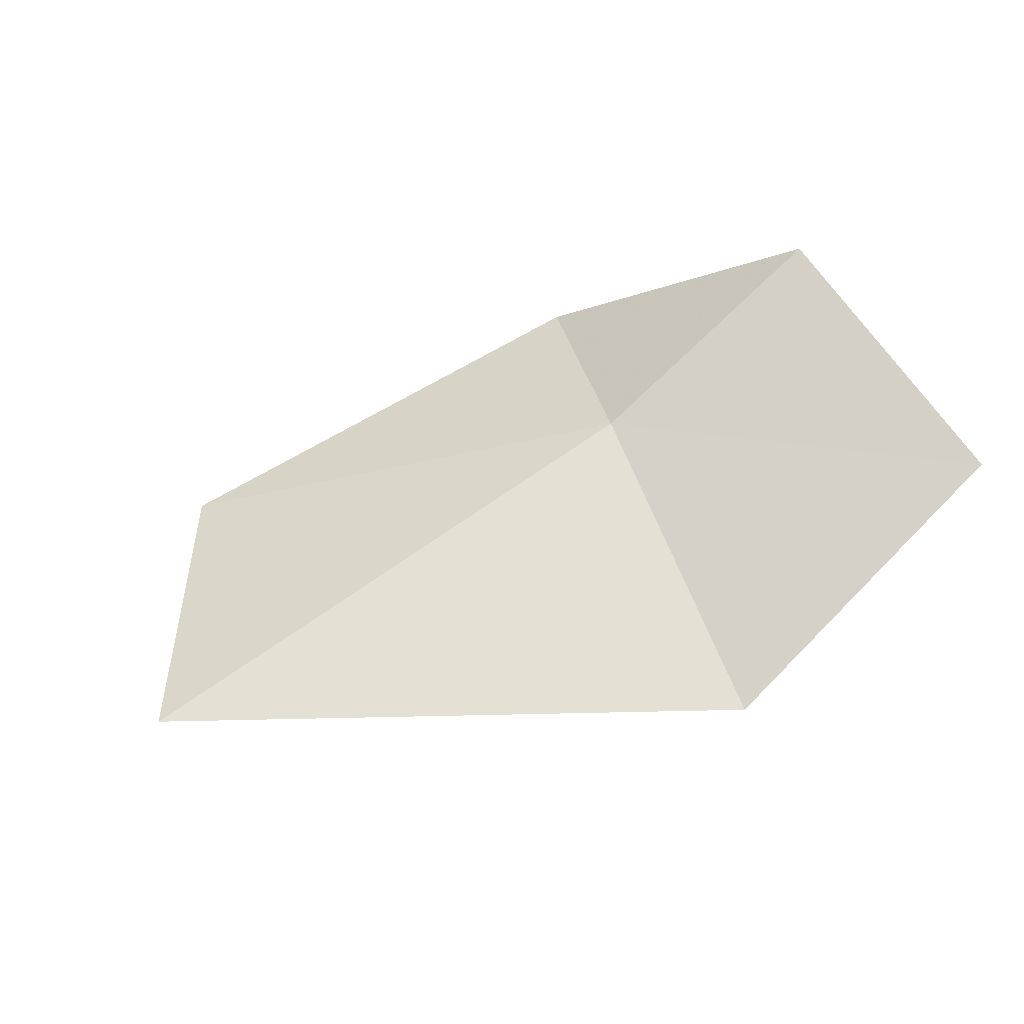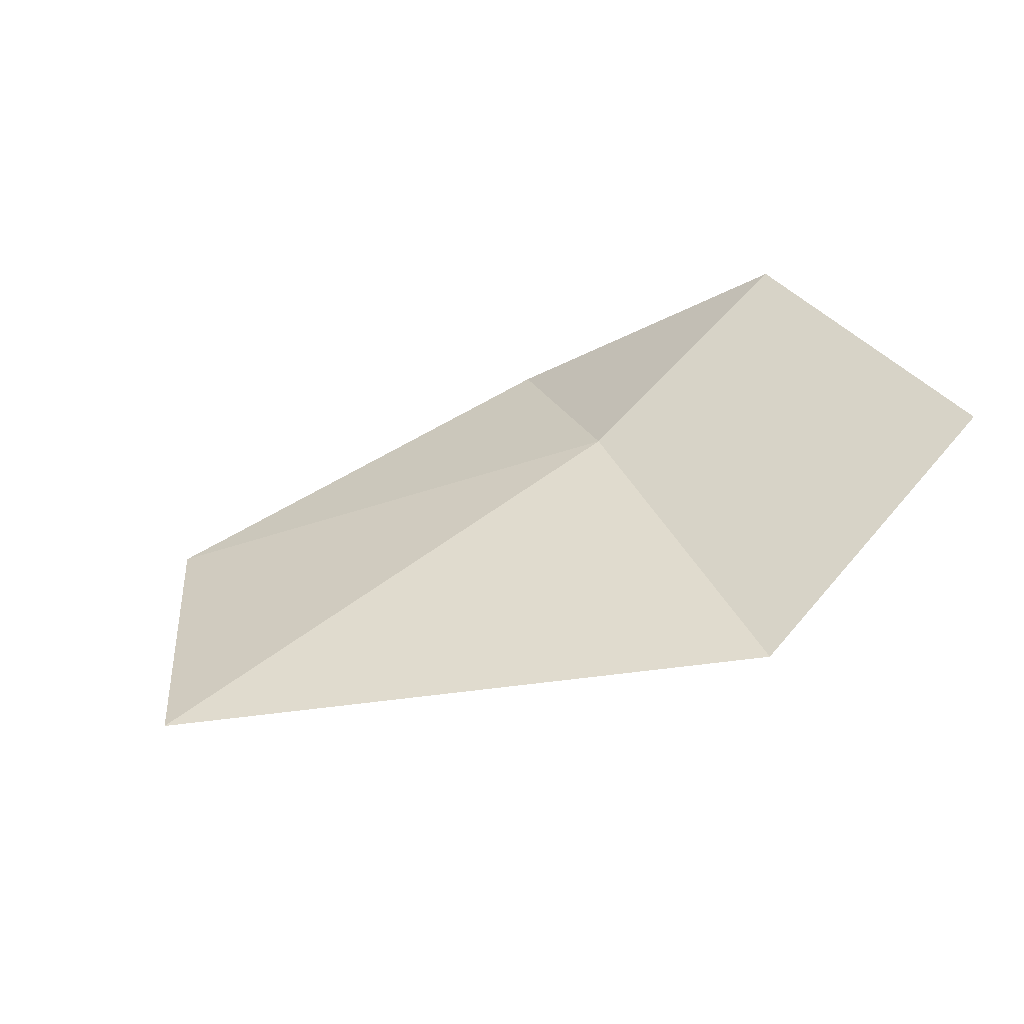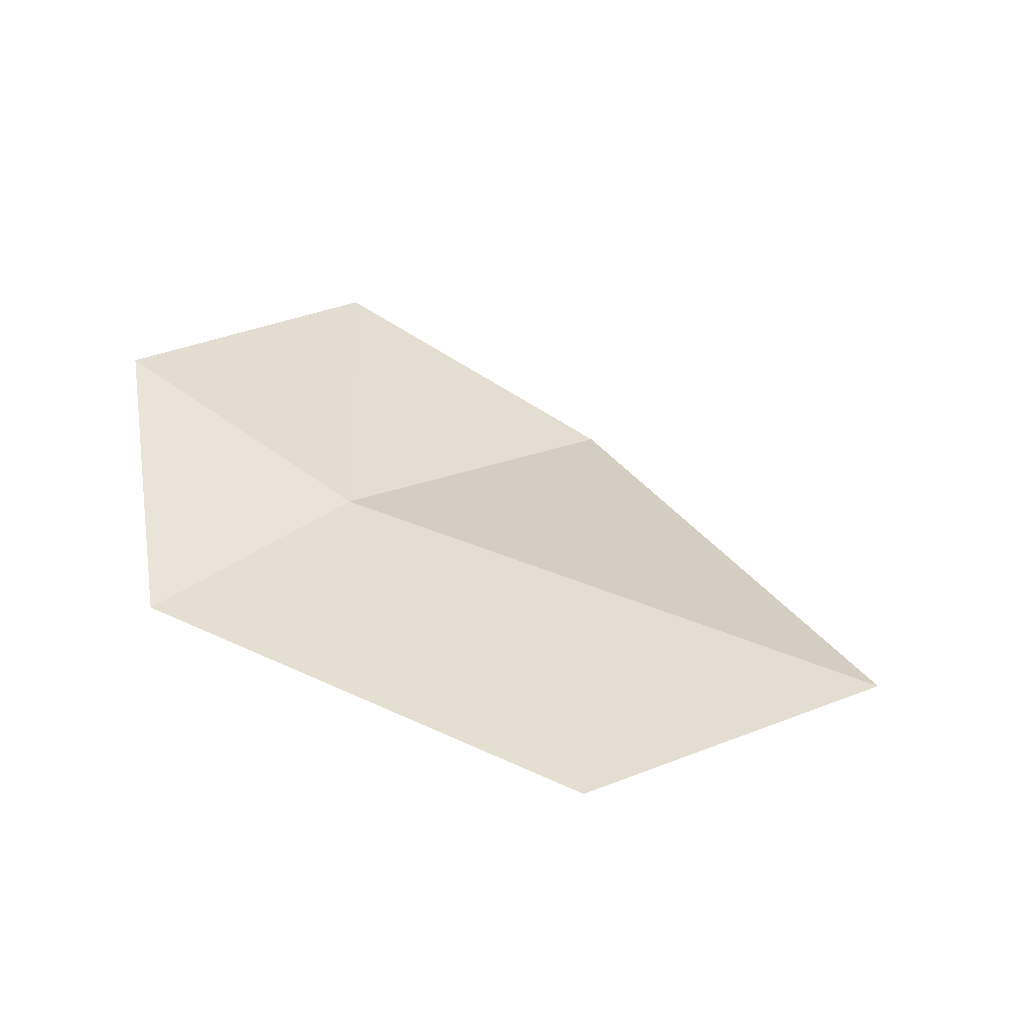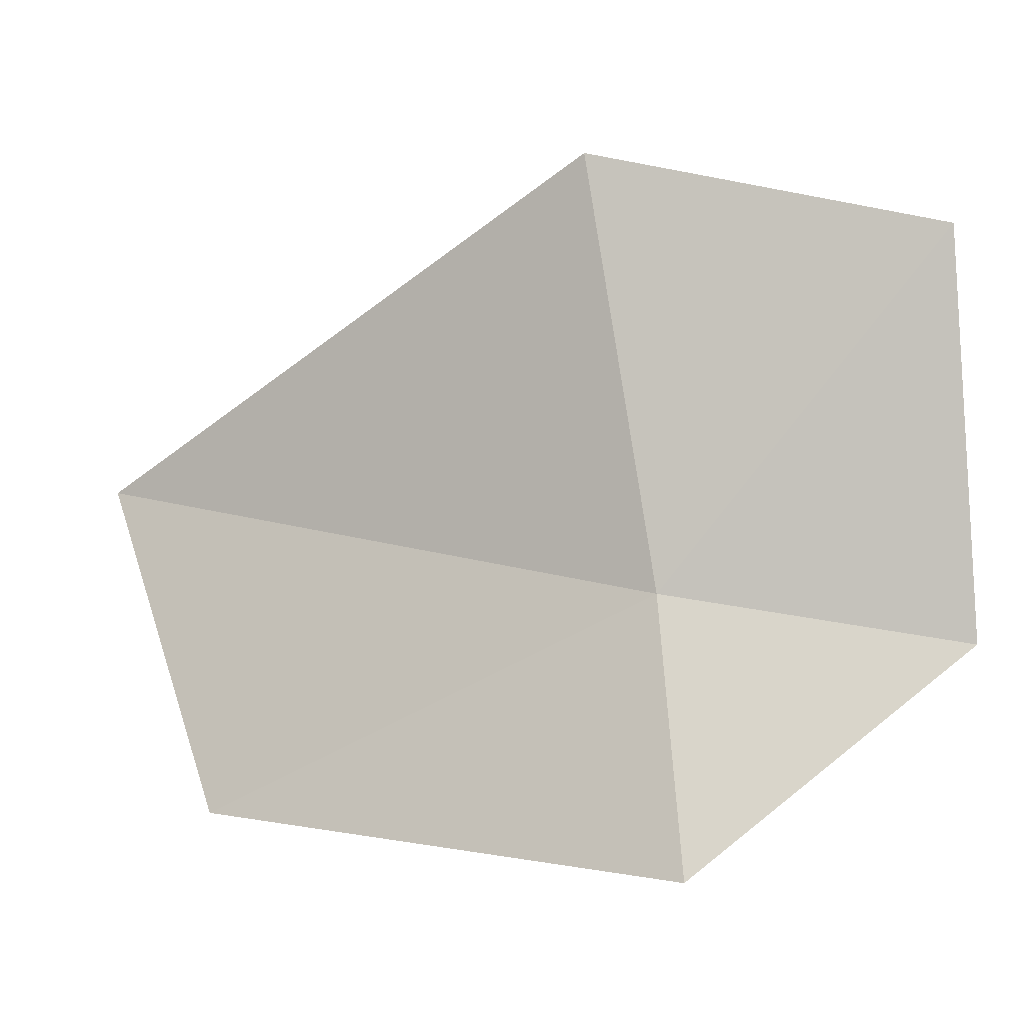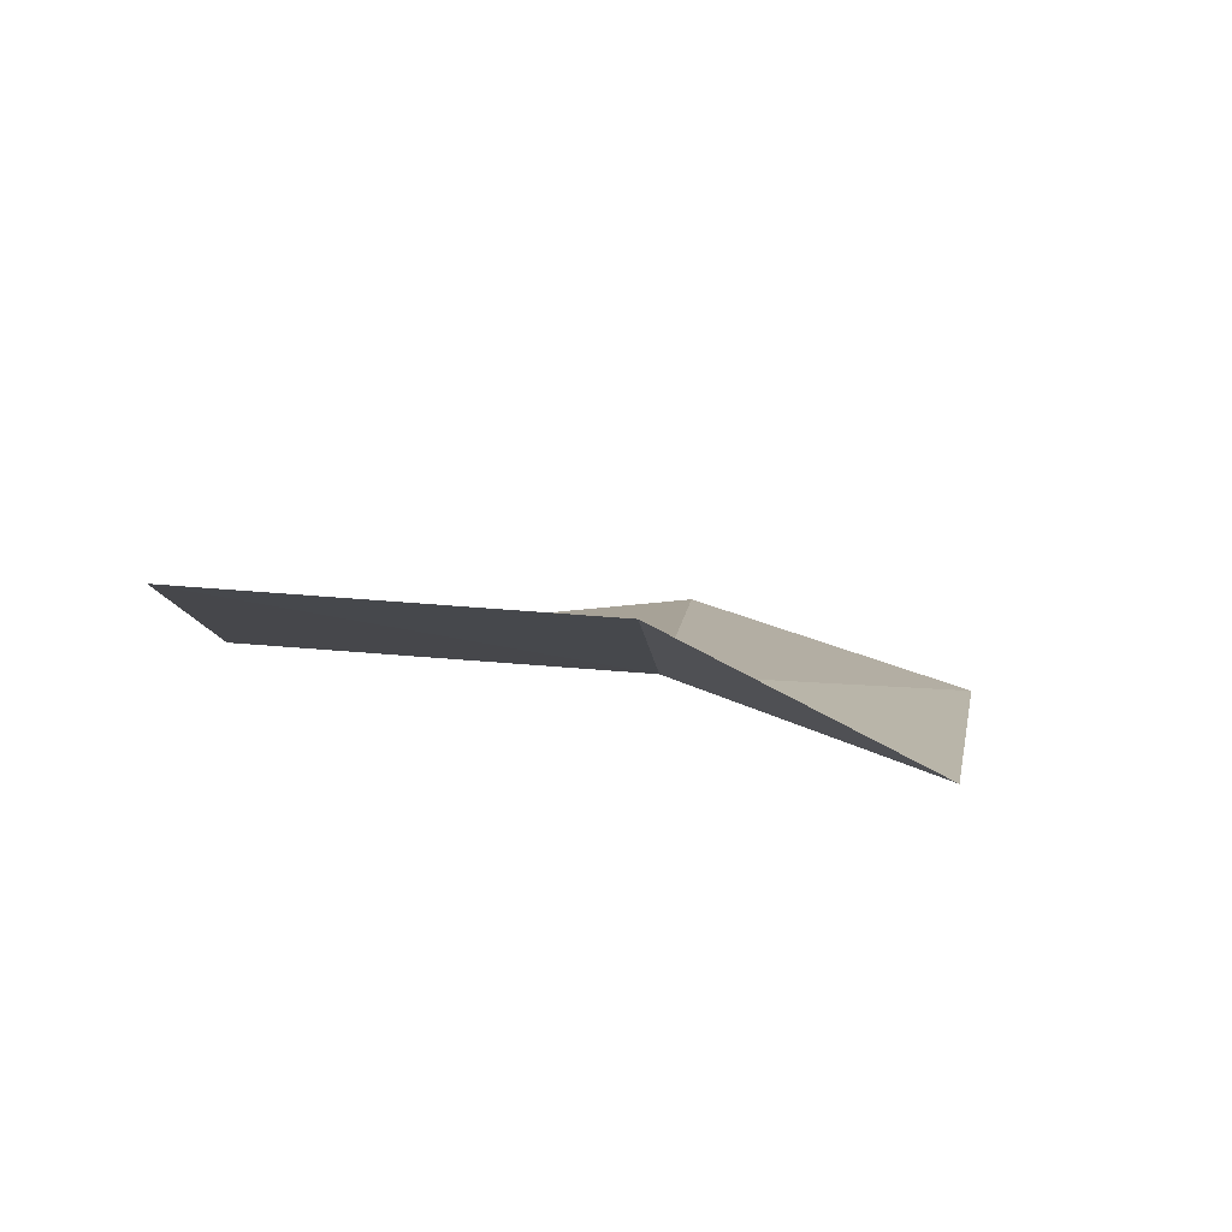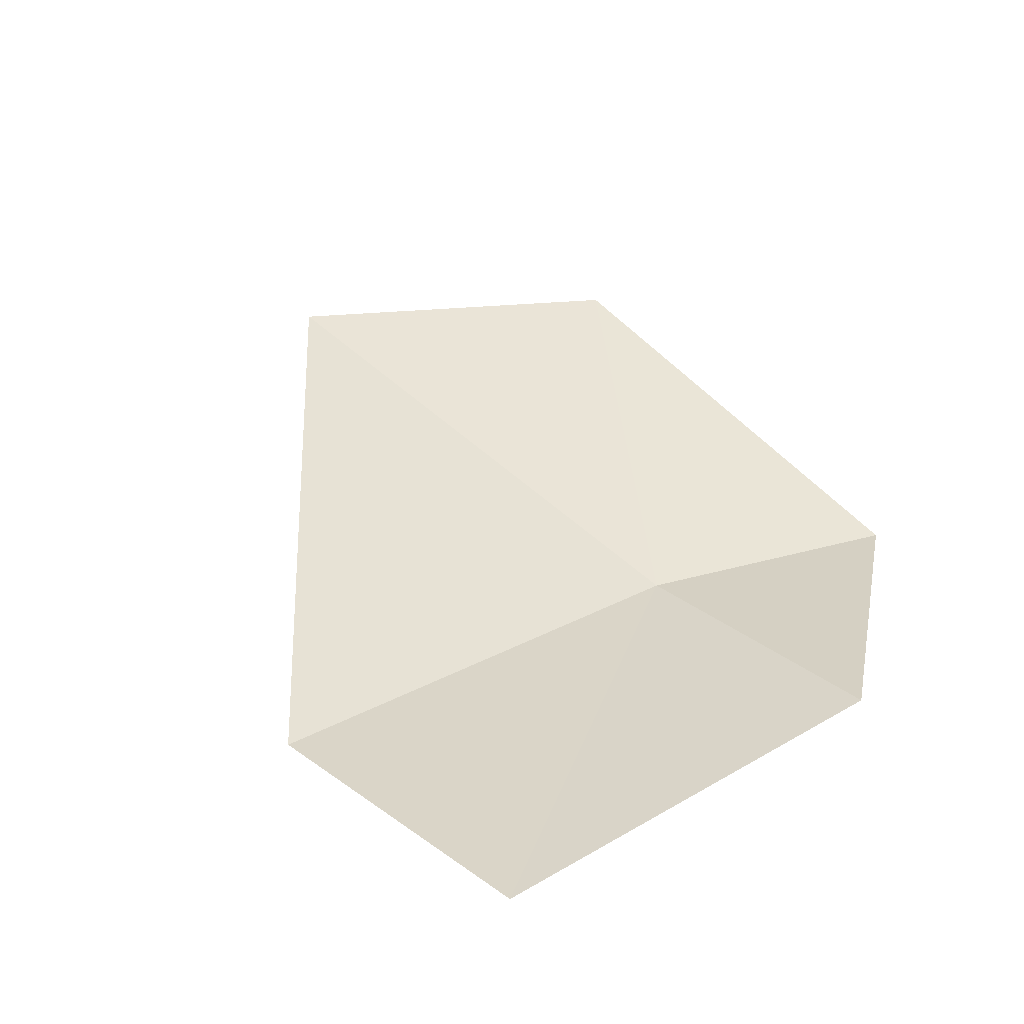
<metadata>
{"format":"obj","ext":"obj","renderer":"f3d","projection":"perspective","resolution":1024,"background":"white","views":[{"elev":43.8,"azim":-25.2,"up":"+Y"},{"elev":31.1,"azim":-30.3,"up":"+Y"},{"elev":19.3,"azim":-147.3,"up":"+Y"},{"elev":-1.6,"azim":35.1,"up":"+Z"},{"elev":17.6,"azim":104.4,"up":"+Y"},{"elev":59.7,"azim":57.3,"up":"+Y"}]}
</metadata>
<code>
v 22.81 -15.76 15.61
v 19.3 -16.93 13.83
v 18.04 -16.72 16.45
v 23.29 -16.17 13.5
v 22.3 -15.98 19.01
v 24.95 -14.68 15.24
v 24.81 -14.74 18.4
f 1 3 2
f 1 2 4
f 1 5 3
f 1 4 6
f 1 7 5
f 1 6 7

</code>
